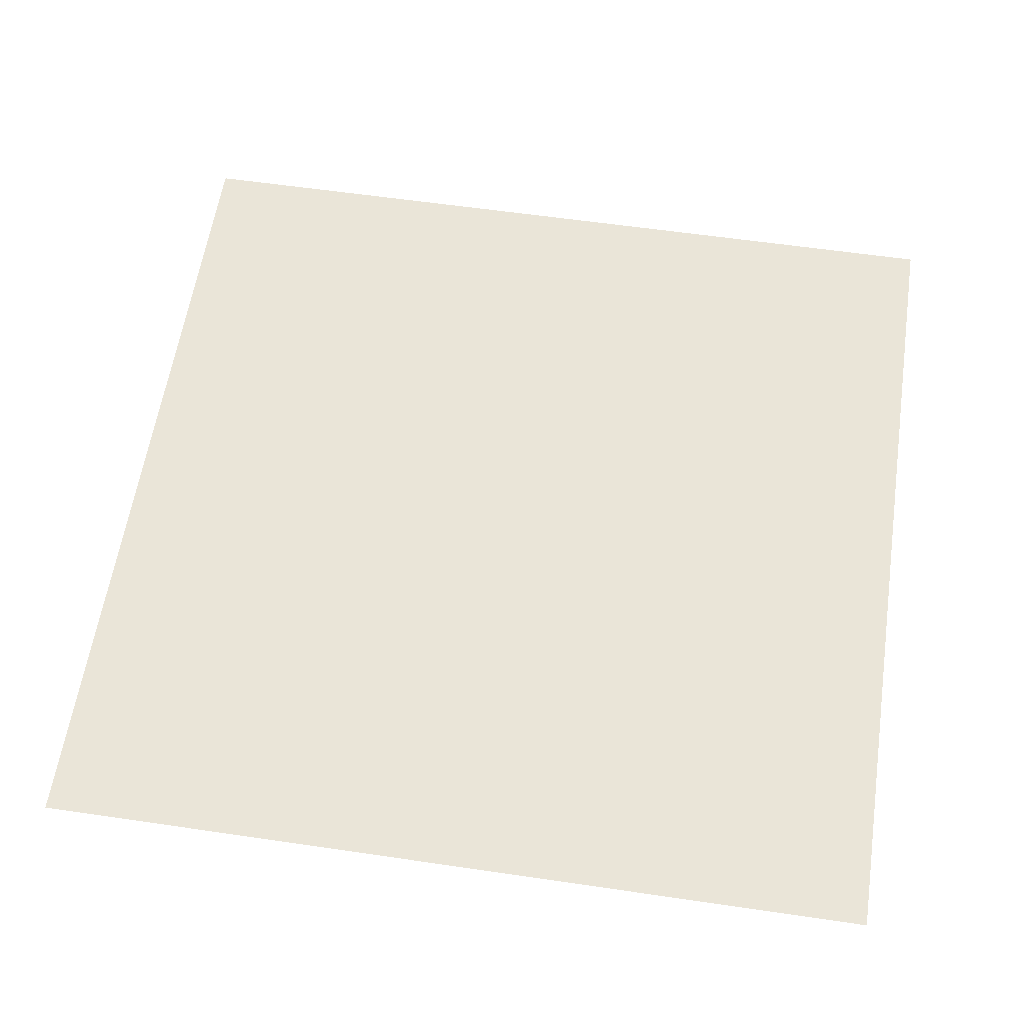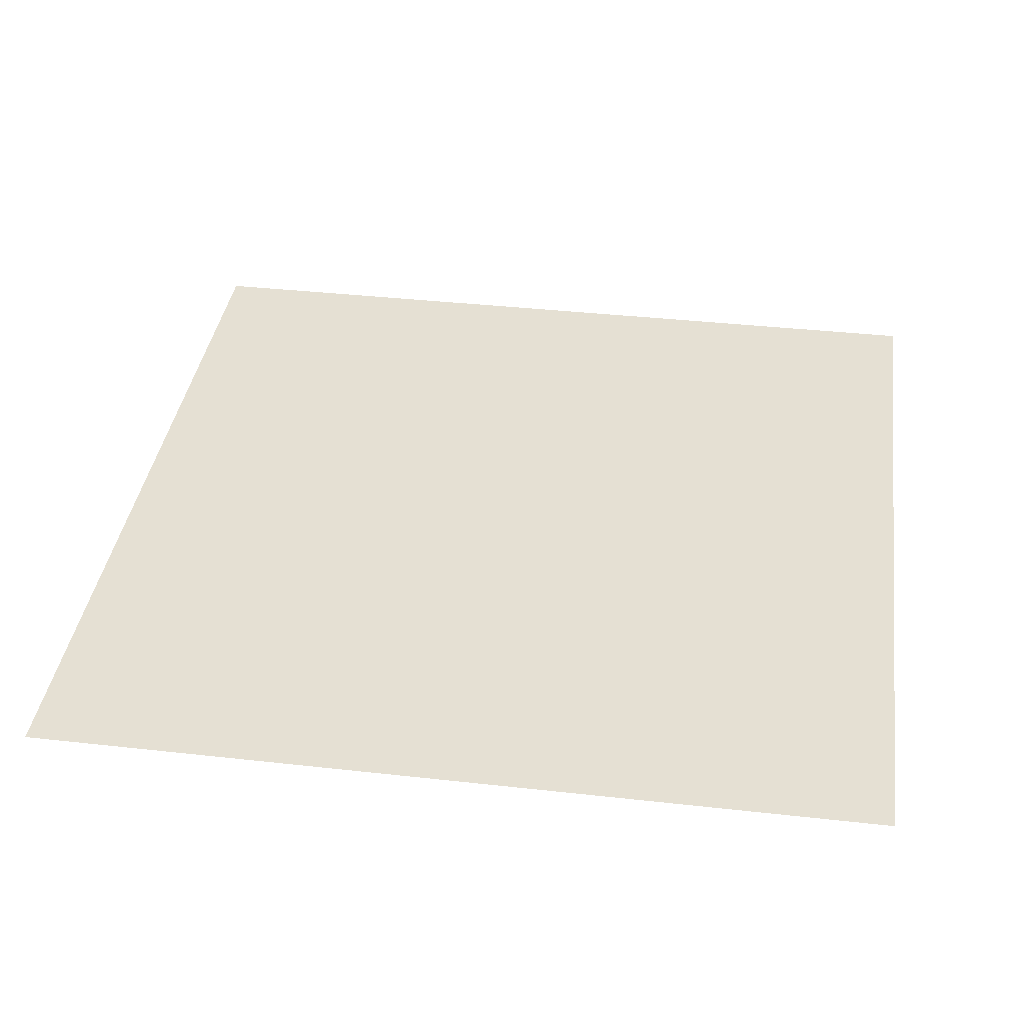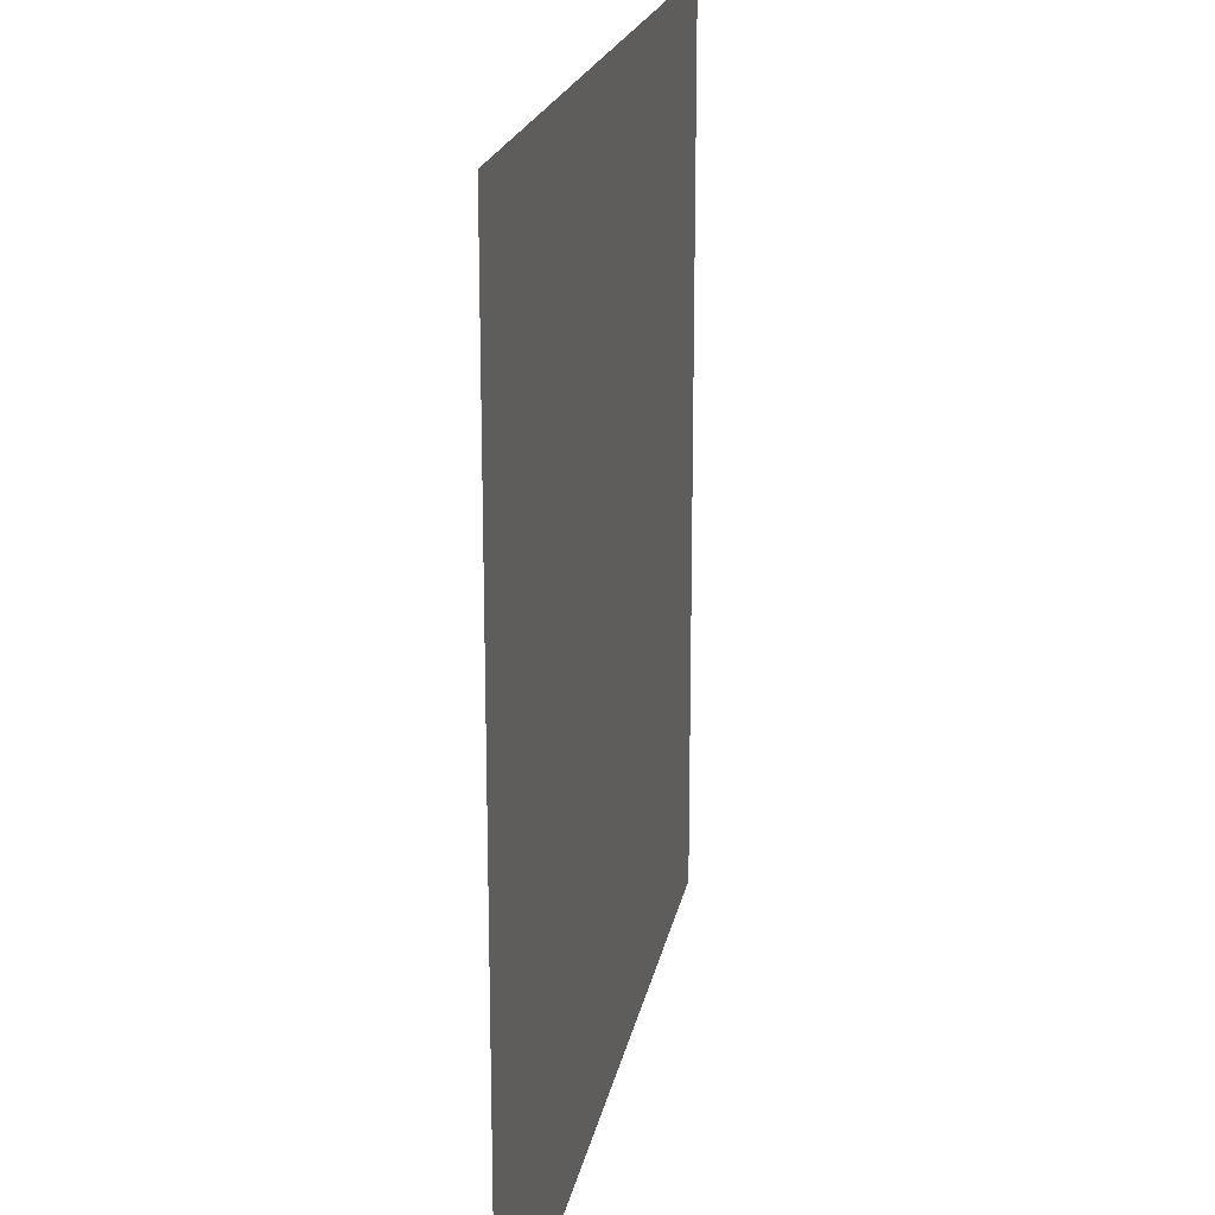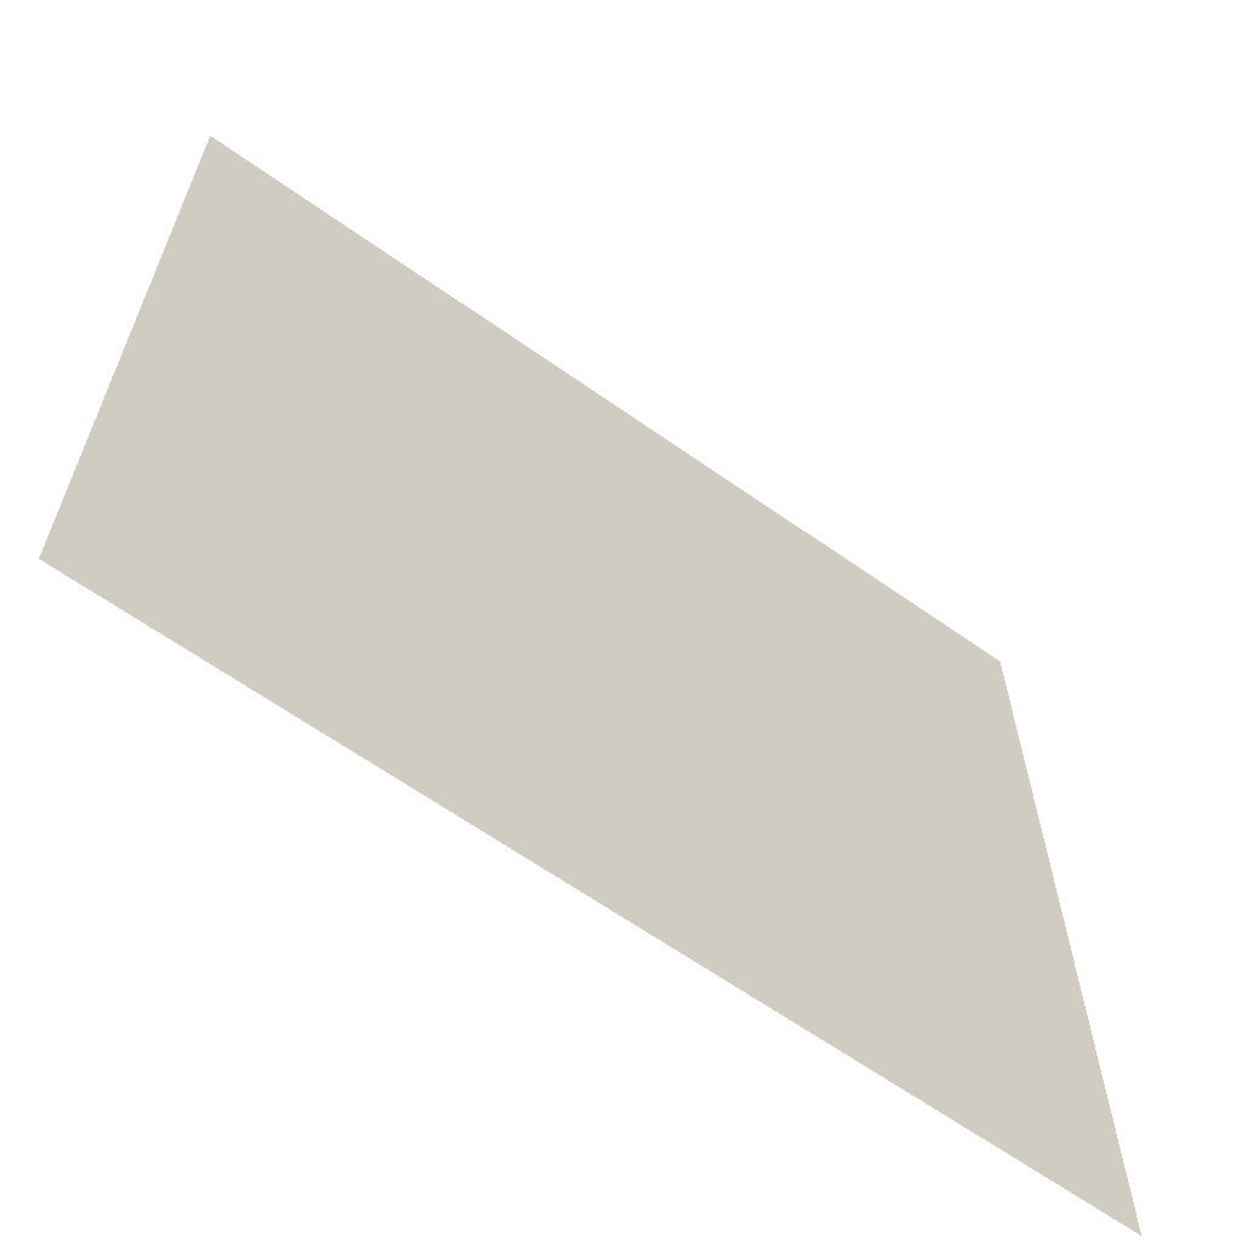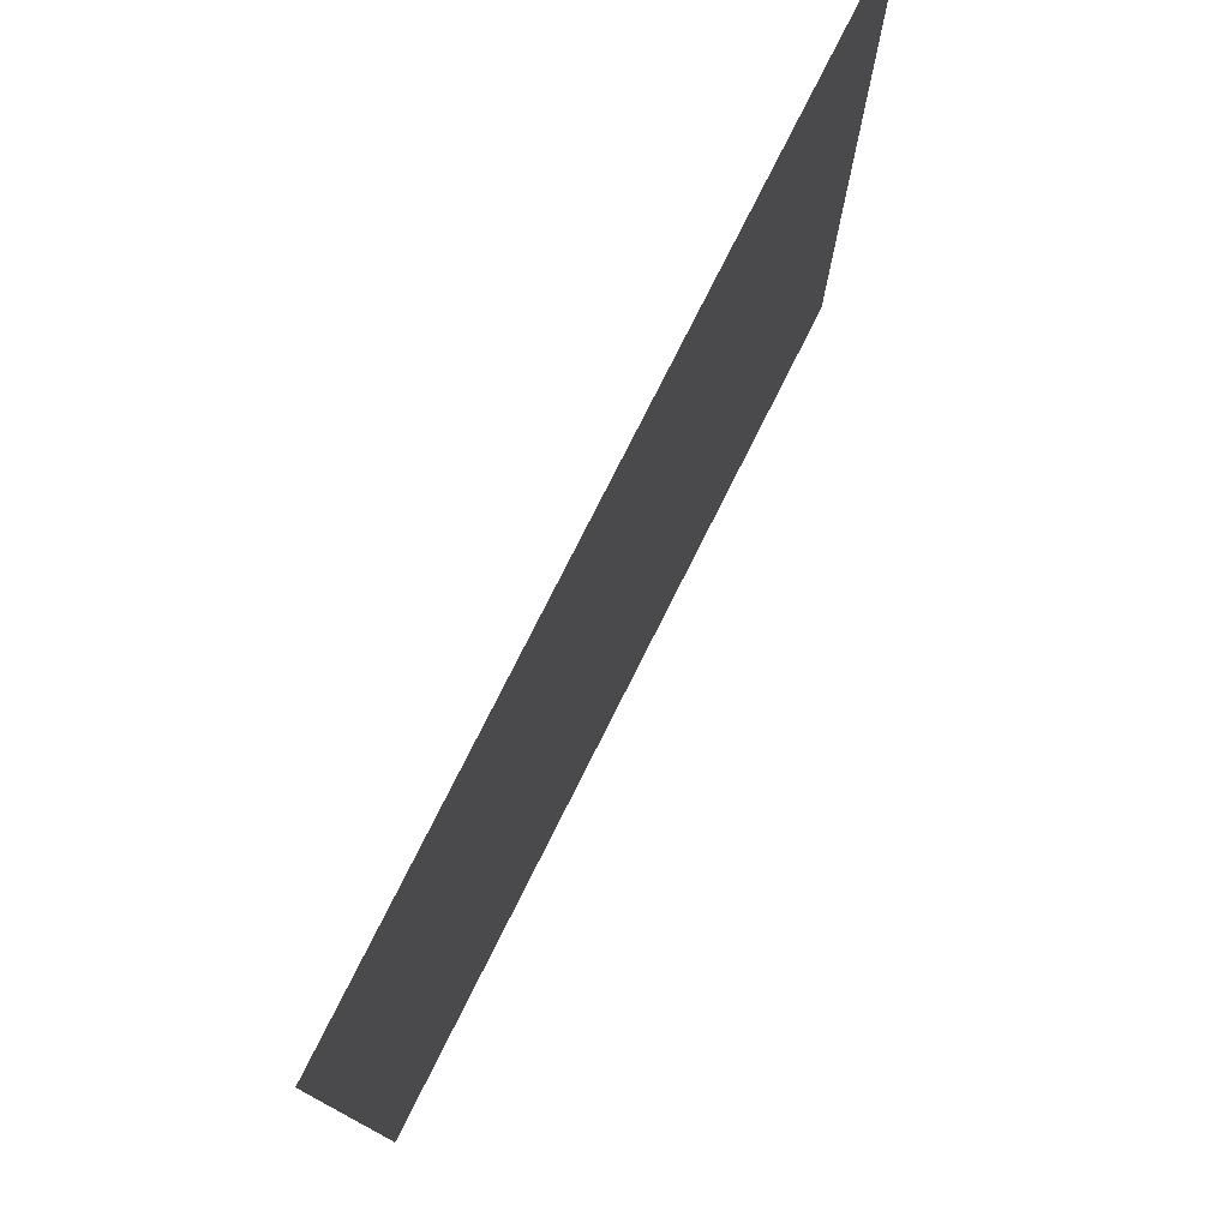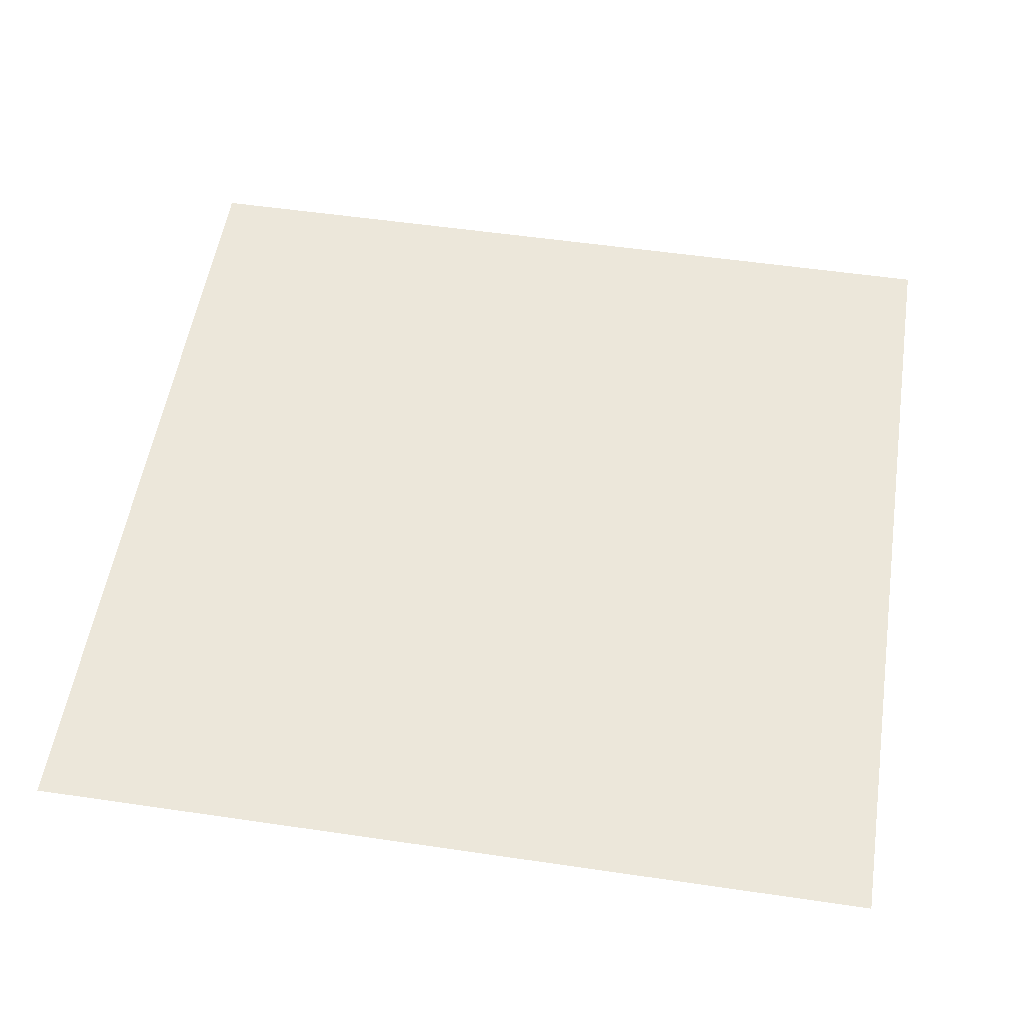
<metadata>
{"format":"obj","ext":"obj","renderer":"f3d","projection":"perspective","resolution":1024,"background":"white","views":[{"elev":59.2,"azim":98.6,"up":"+Z"},{"elev":38.0,"azim":98.1,"up":"+Z"},{"elev":19.7,"azim":100.4,"up":"+Y"},{"elev":-64.1,"azim":144.4,"up":"+Y"},{"elev":78.0,"azim":116.7,"up":"+Y"},{"elev":53.6,"azim":-171.1,"up":"+Z"}]}
</metadata>
<code>
v -13.44 -5.12 0
v -13.76 -5.12 0
v -13.76 -4.8 0
v -13.44 -4.8 0
g main-mnu_mesh_0015
f 1 2 3 4

</code>
